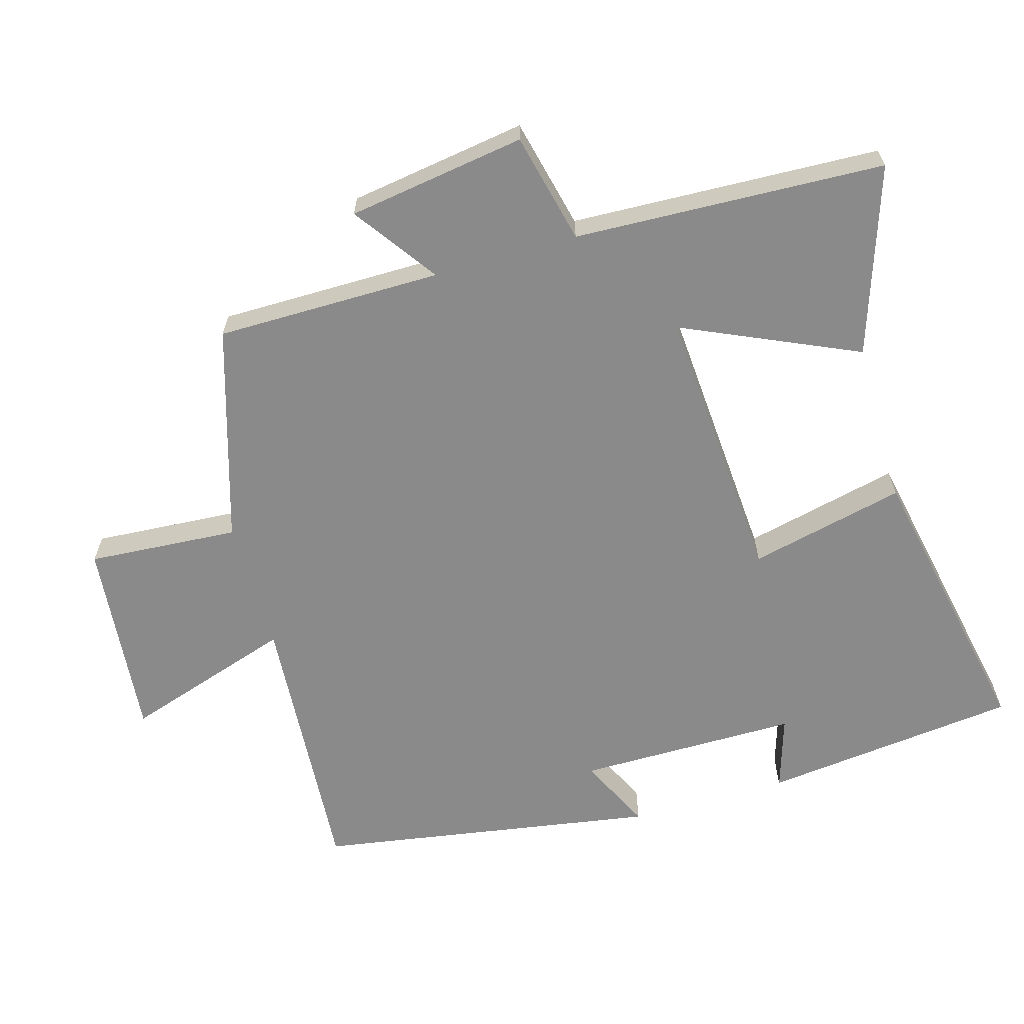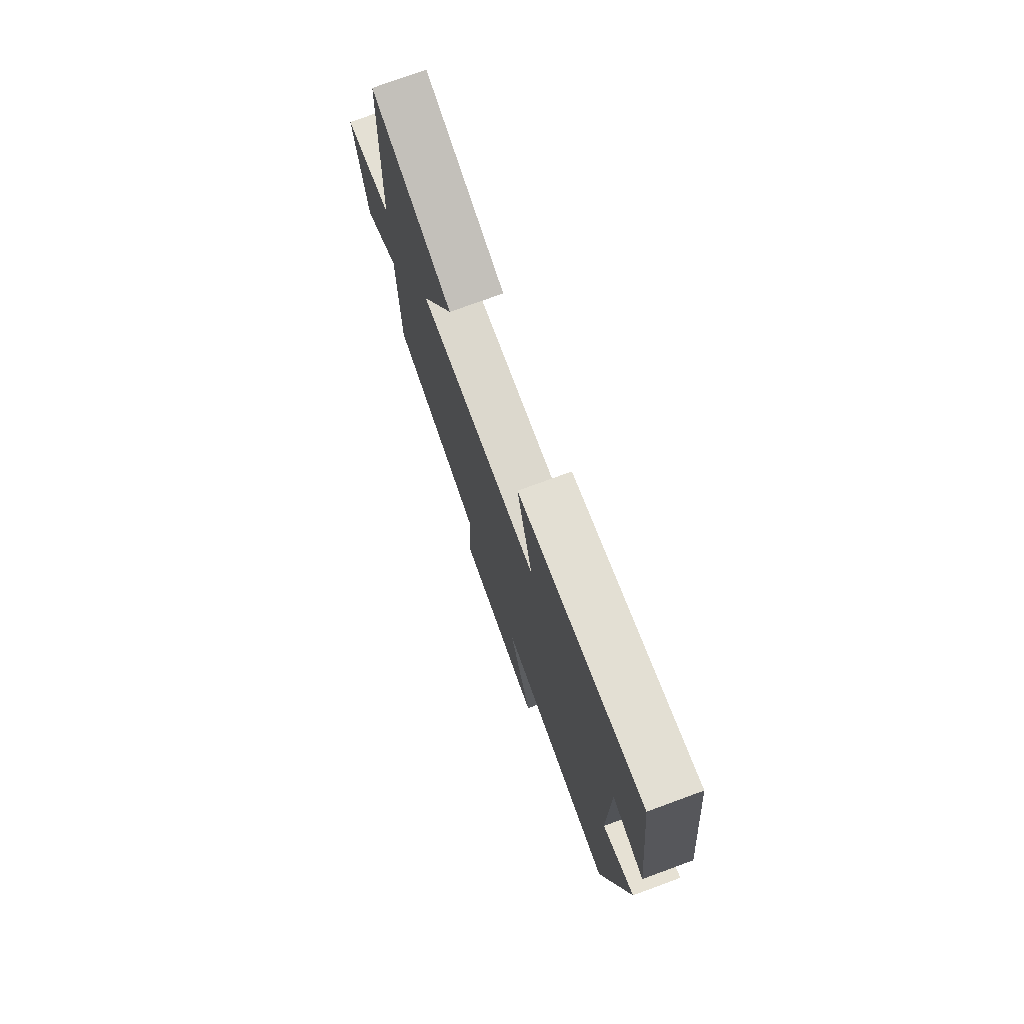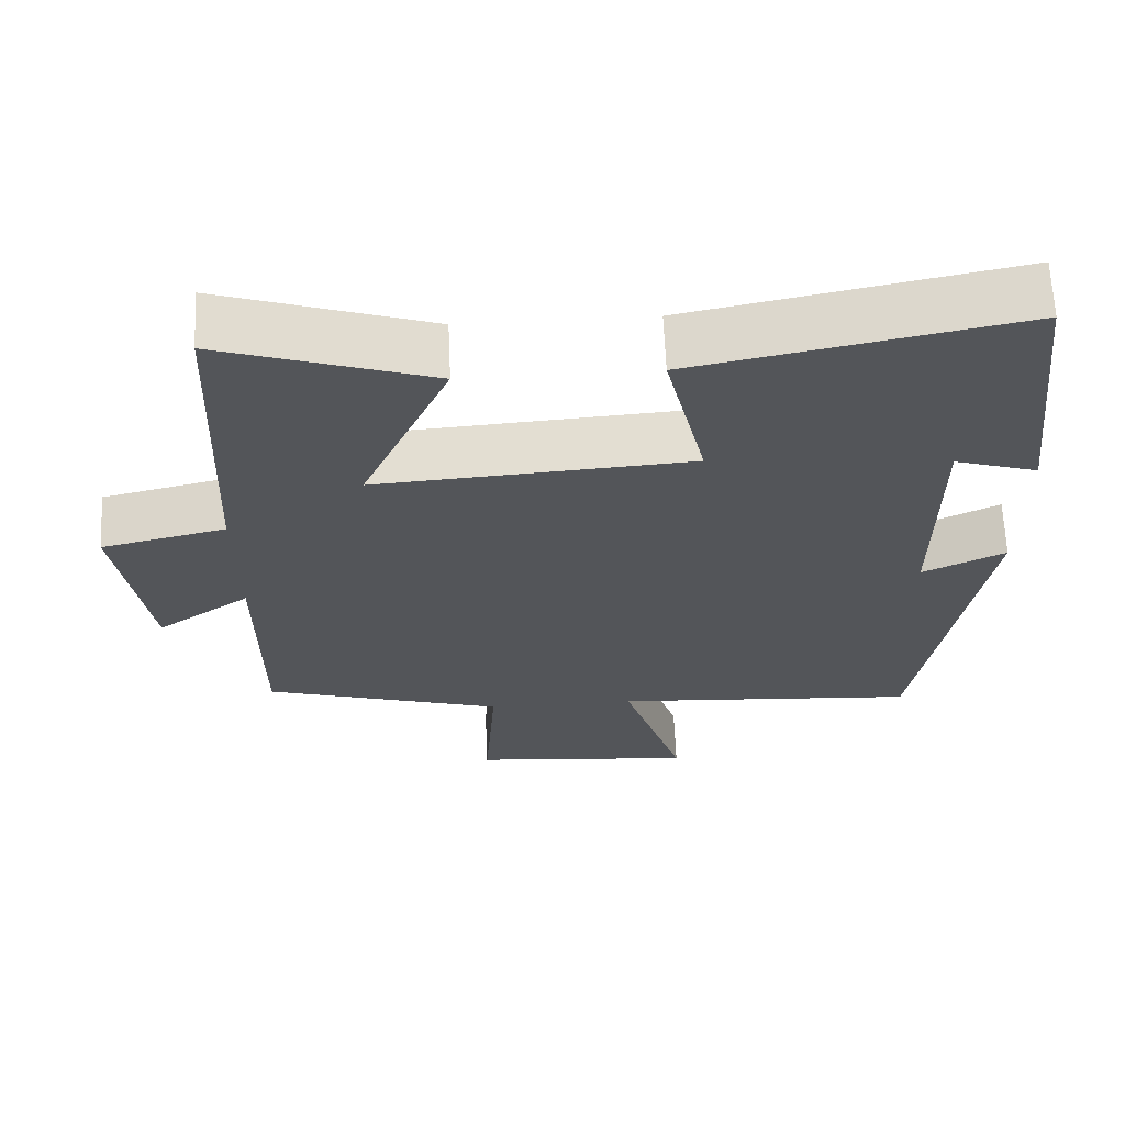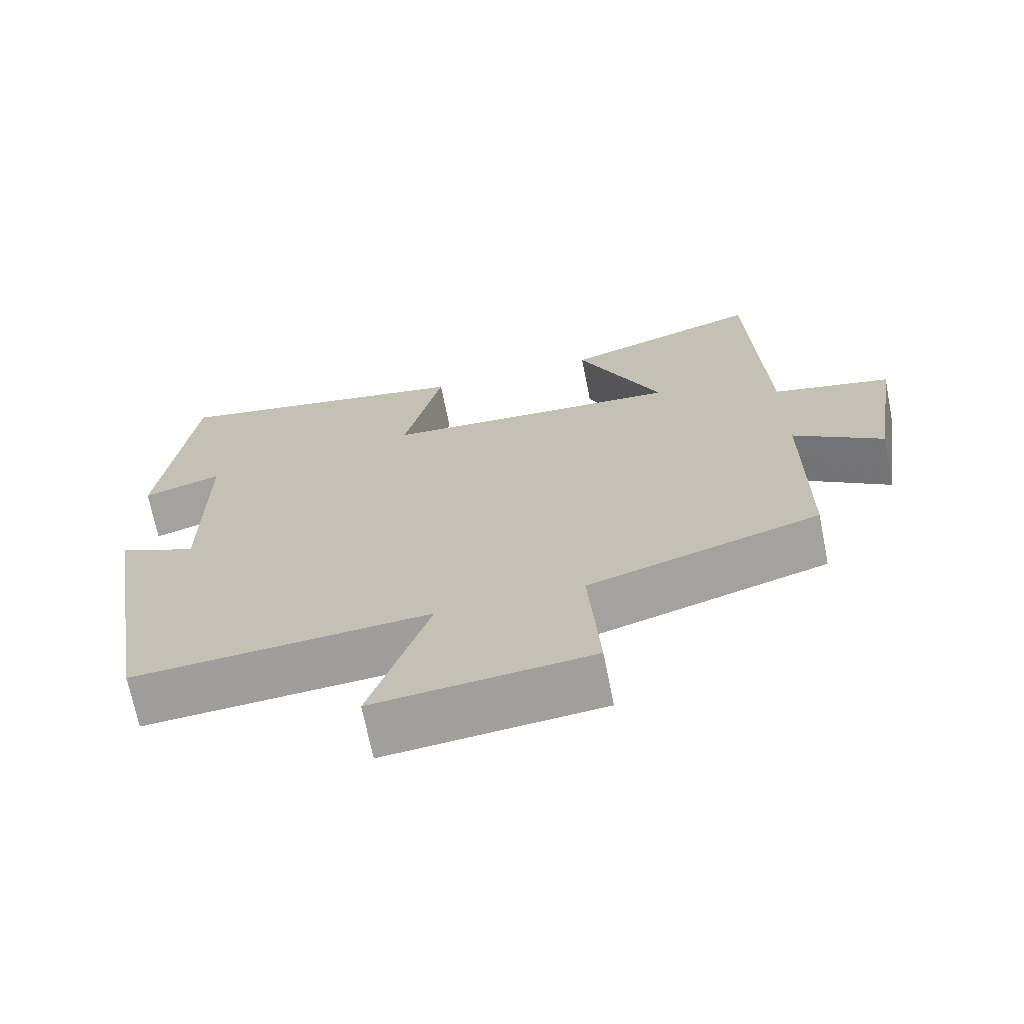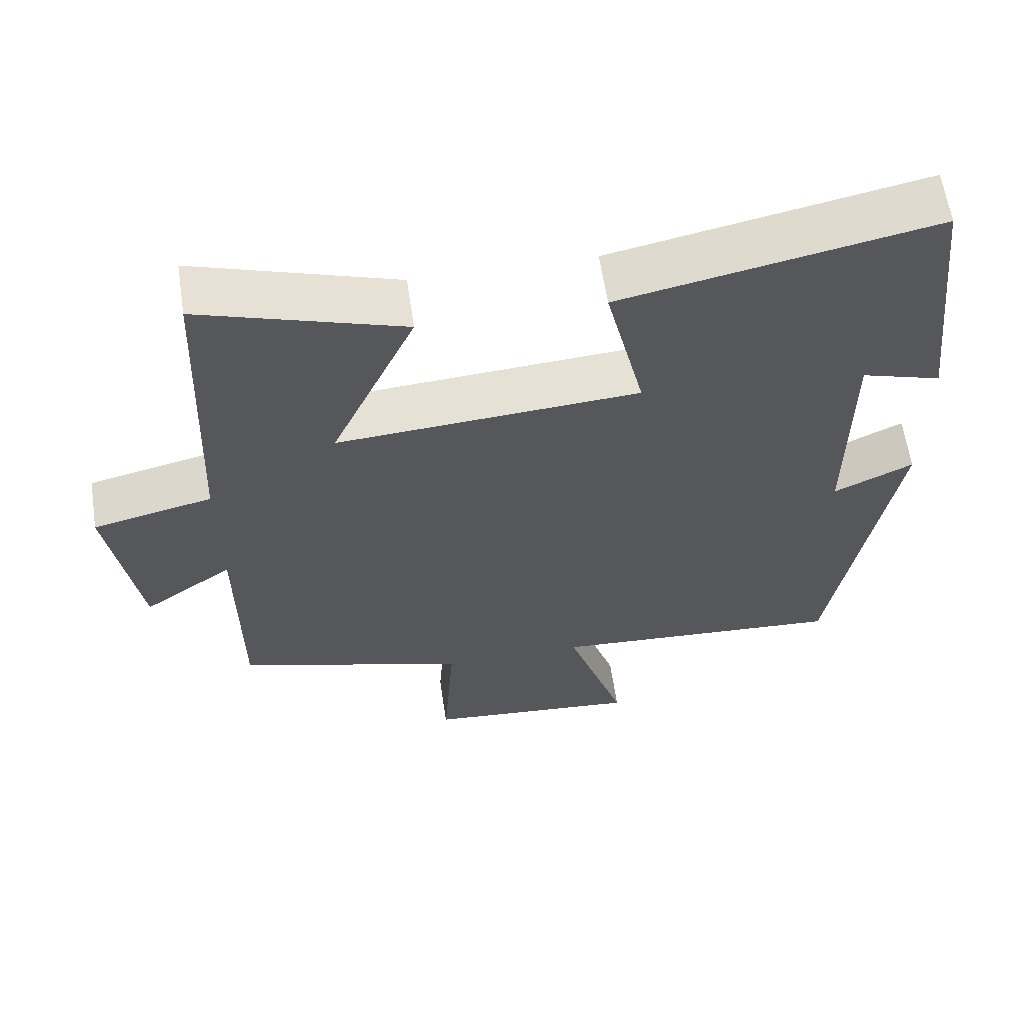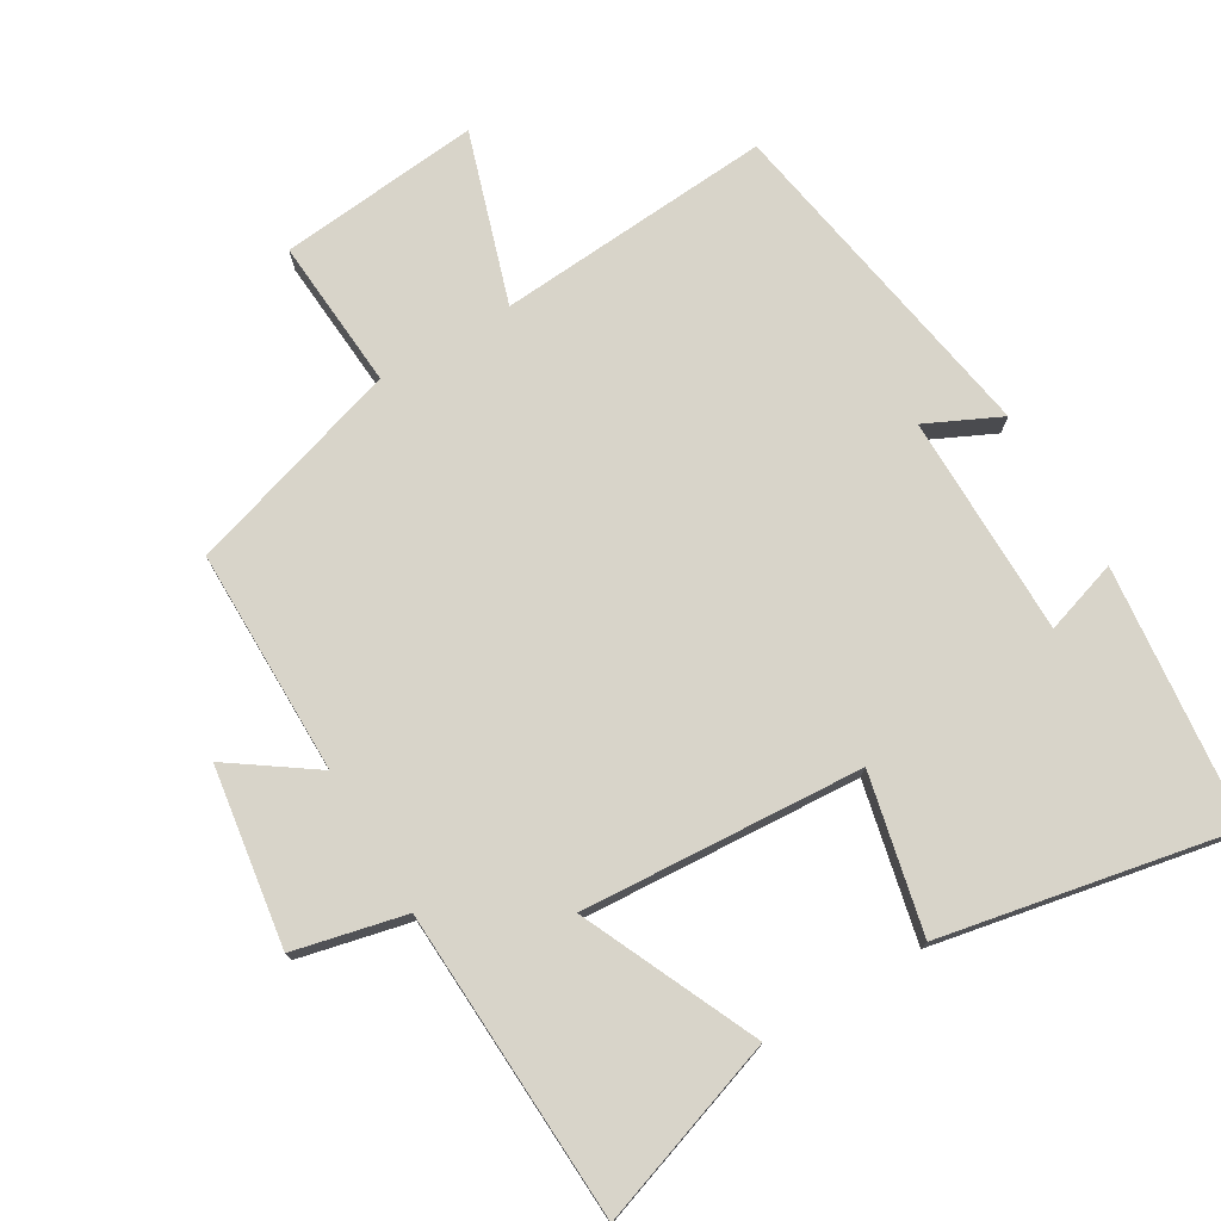
<metadata>
{"format":"obj","ext":"obj","renderer":"f3d","projection":"perspective","resolution":1024,"background":"white","views":[{"elev":-63.6,"azim":-73.9,"up":"+Y"},{"elev":75.8,"azim":69.9,"up":"+Z"},{"elev":65.3,"azim":-2.6,"up":"+Z"},{"elev":-69.8,"azim":-168.8,"up":"+Z"},{"elev":61.7,"azim":-8.5,"up":"+Z"},{"elev":75.2,"azim":-30.9,"up":"+Y"}]}
</metadata>
<code>
v -0.481 0.07 0.591
v -0.208 0.07 0.5
v -0.323 0.07 0.244
v 0.087 0.07 0.272
v 0.034 0.07 0.5
v 0.457 0.07 0.585
v 0.5 0.07 0.209
v 0.392 0.07 0.243
v 0.392 0.07 -0.081
v 0.5 0.07 -0.029
v 0.418 0.07 -0.528
v 0.014 0.07 -0.5
v 0.095 0.07 -0.749
v -0.199 0.07 -0.721
v -0.184 0.07 -0.5
v -0.499 0.07 -0.404
v -0.5 0.07 -0.074
v -0.622 0.07 -0.16
v -0.662 0.07 0.1
v -0.5 0.07 0.138
v -0.481 0 0.591
v -0.208 0 0.5
v -0.323 0 0.244
v 0.087 0 0.272
v 0.034 0 0.5
v 0.457 0 0.585
v 0.5 0 0.209
v 0.392 0 0.243
v 0.392 0 -0.081
v 0.5 0 -0.029
v 0.418 0 -0.528
v 0.014 0 -0.5
v 0.095 0 -0.749
v -0.199 0 -0.721
v -0.184 0 -0.5
v -0.499 0 -0.404
v -0.5 0 -0.074
v -0.622 0 -0.16
v -0.662 0 0.1
v -0.5 0 0.138
f 17 18 19 20
f 15 16 17 20
f 15 20 1
f 12 13 14 15
f 12 15 1
f 9 10 11 12
f 8 9 12
f 5 6 7 8
f 4 5 8
f 3 4 8 12
f 1 2 3
f 1 3 12
f 40 39 38 37
f 40 37 36 35
f 21 40 35
f 35 34 33 32
f 21 35 32
f 32 31 30 29
f 32 29 28
f 28 27 26 25
f 28 25 24
f 32 28 24 23
f 23 22 21
f 32 23 21
f 1 21 22 2
f 2 22 23 3
f 3 23 24 4
f 4 24 25 5
f 5 25 26 6
f 6 26 27 7
f 7 27 28 8
f 8 28 29 9
f 9 29 30 10
f 10 30 31 11
f 11 31 32 12
f 12 32 33 13
f 13 33 34 14
f 14 34 35 15
f 15 35 36 16
f 16 36 37 17
f 17 37 38 18
f 18 38 39 19
f 19 39 40 20
f 20 40 21 1

</code>
